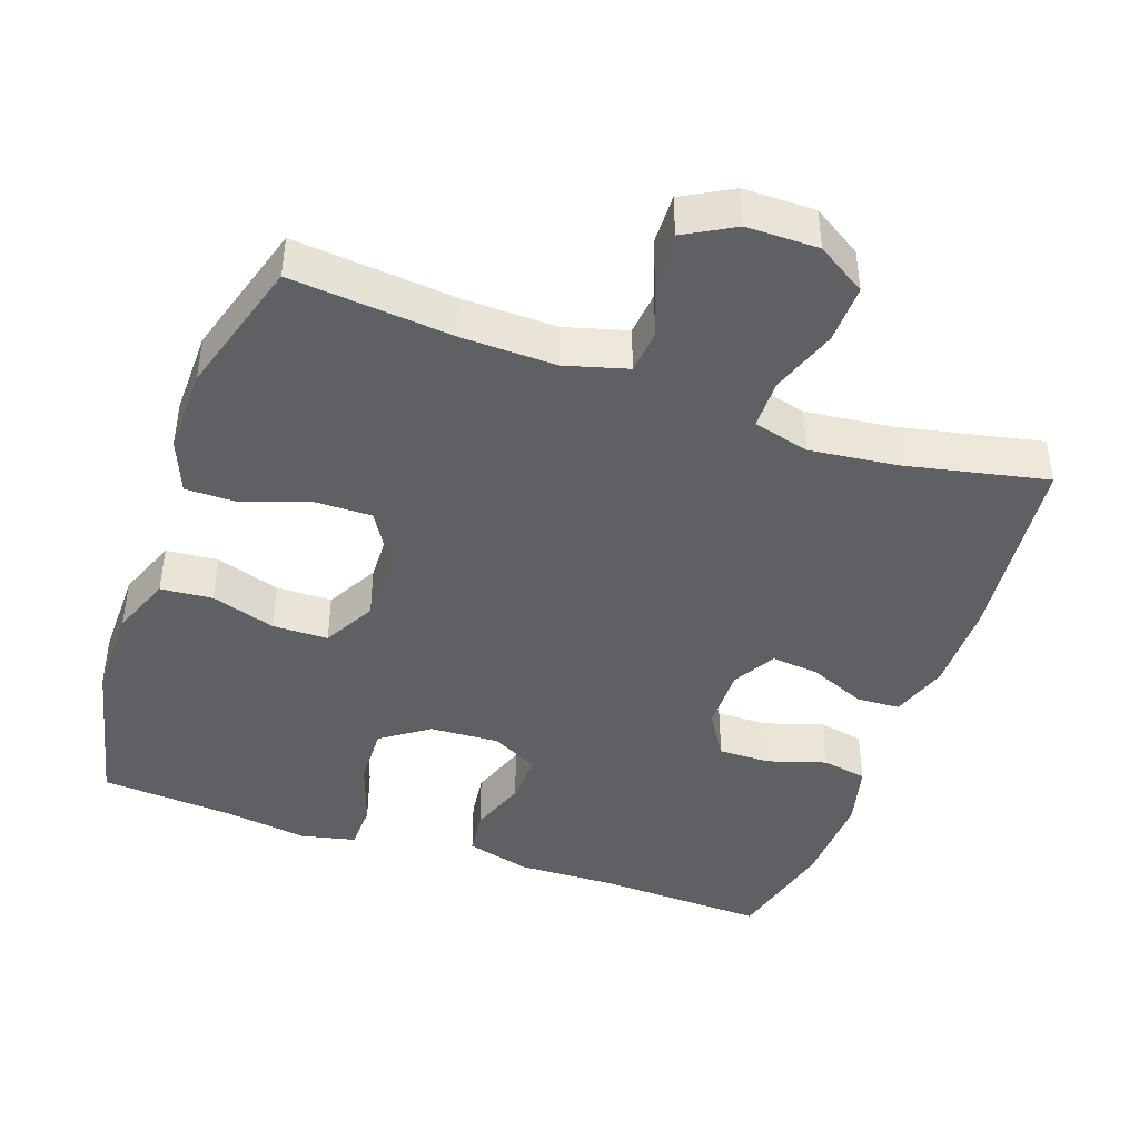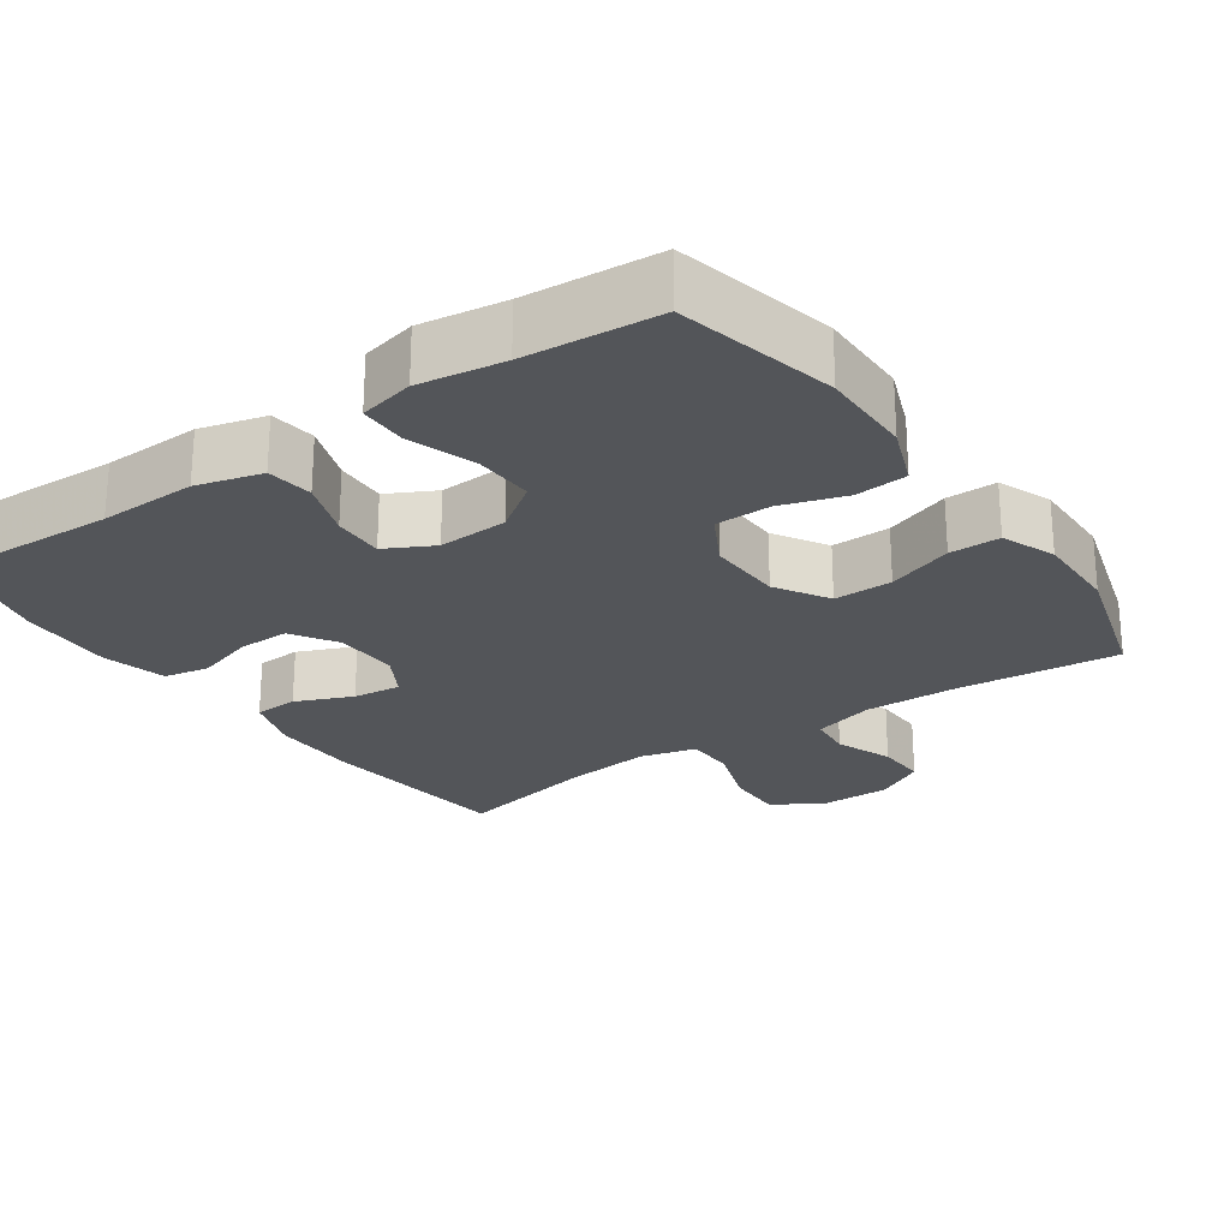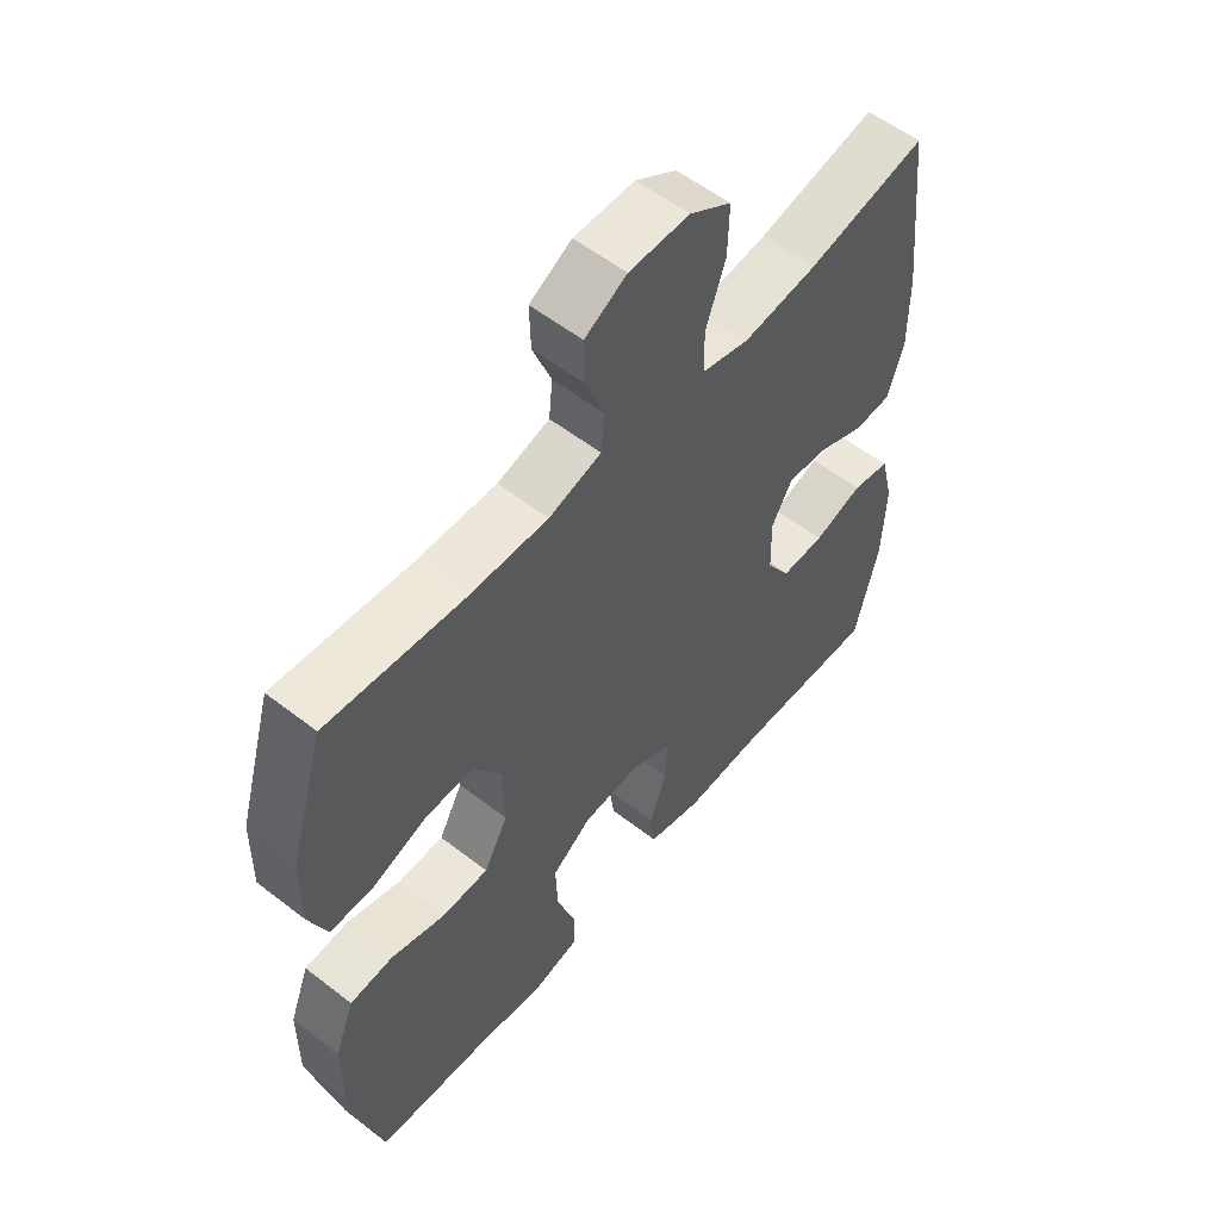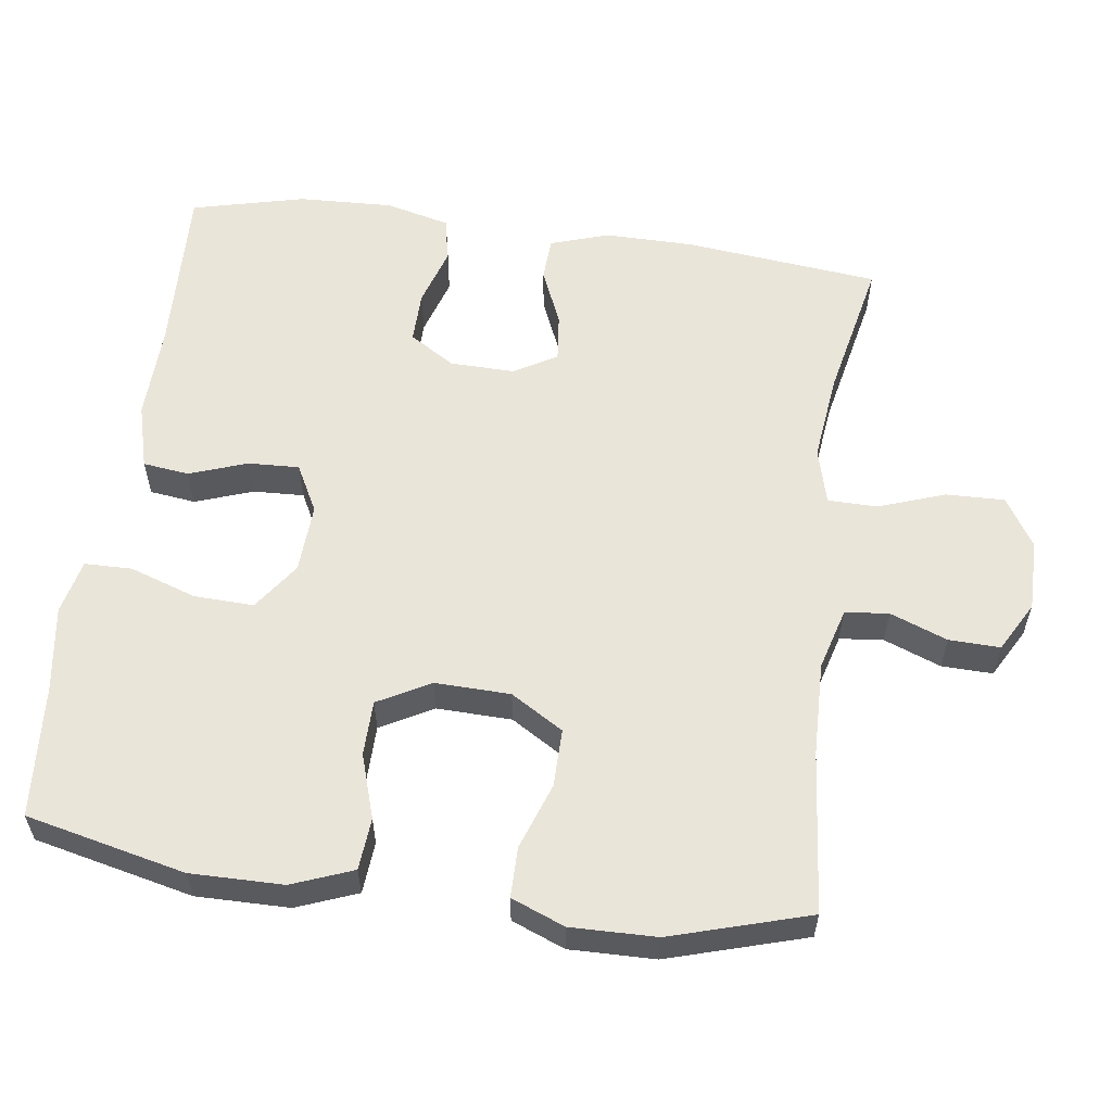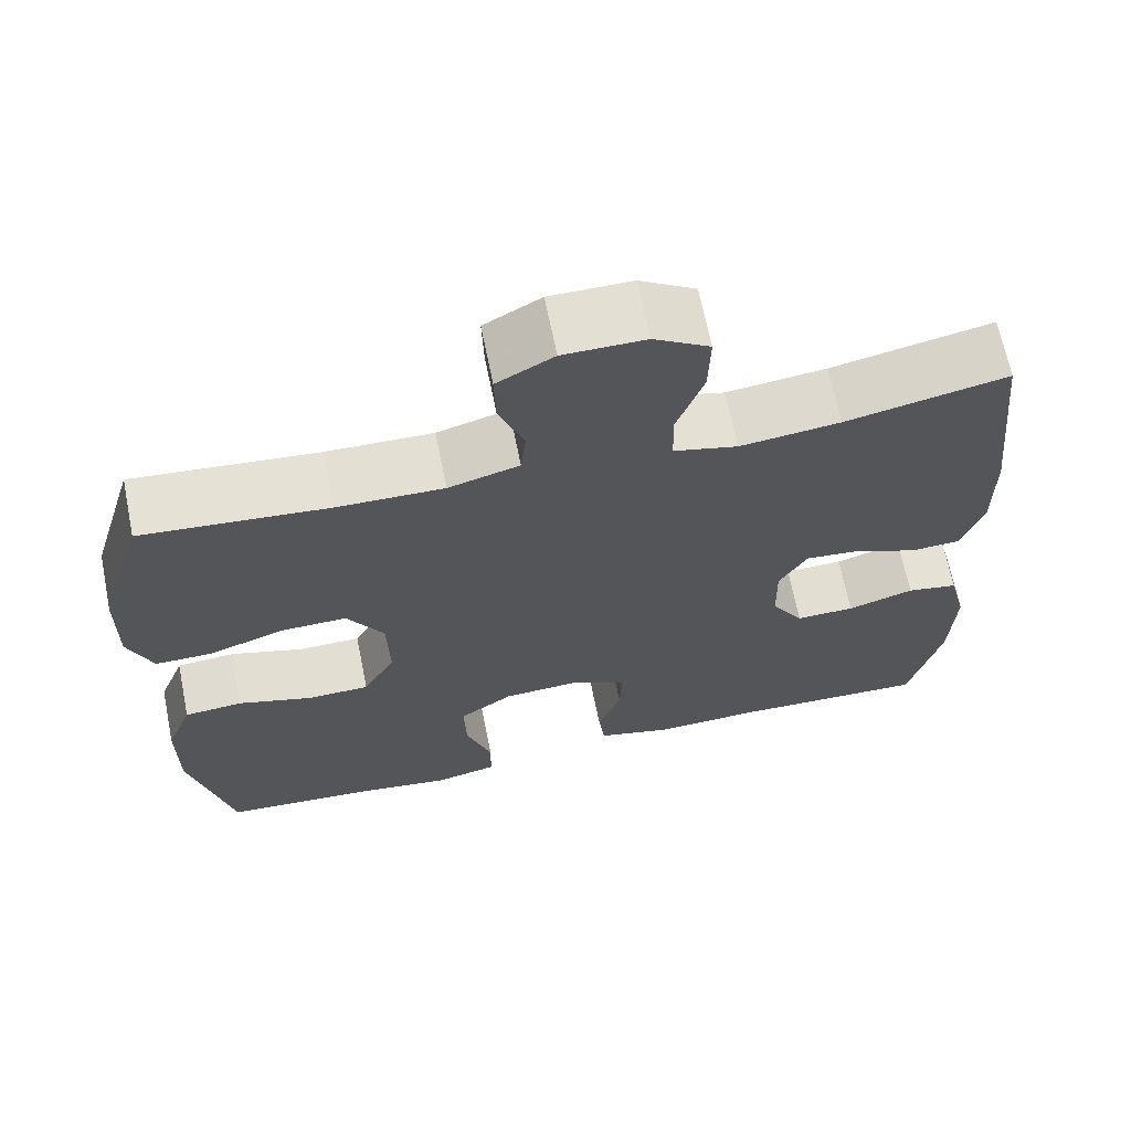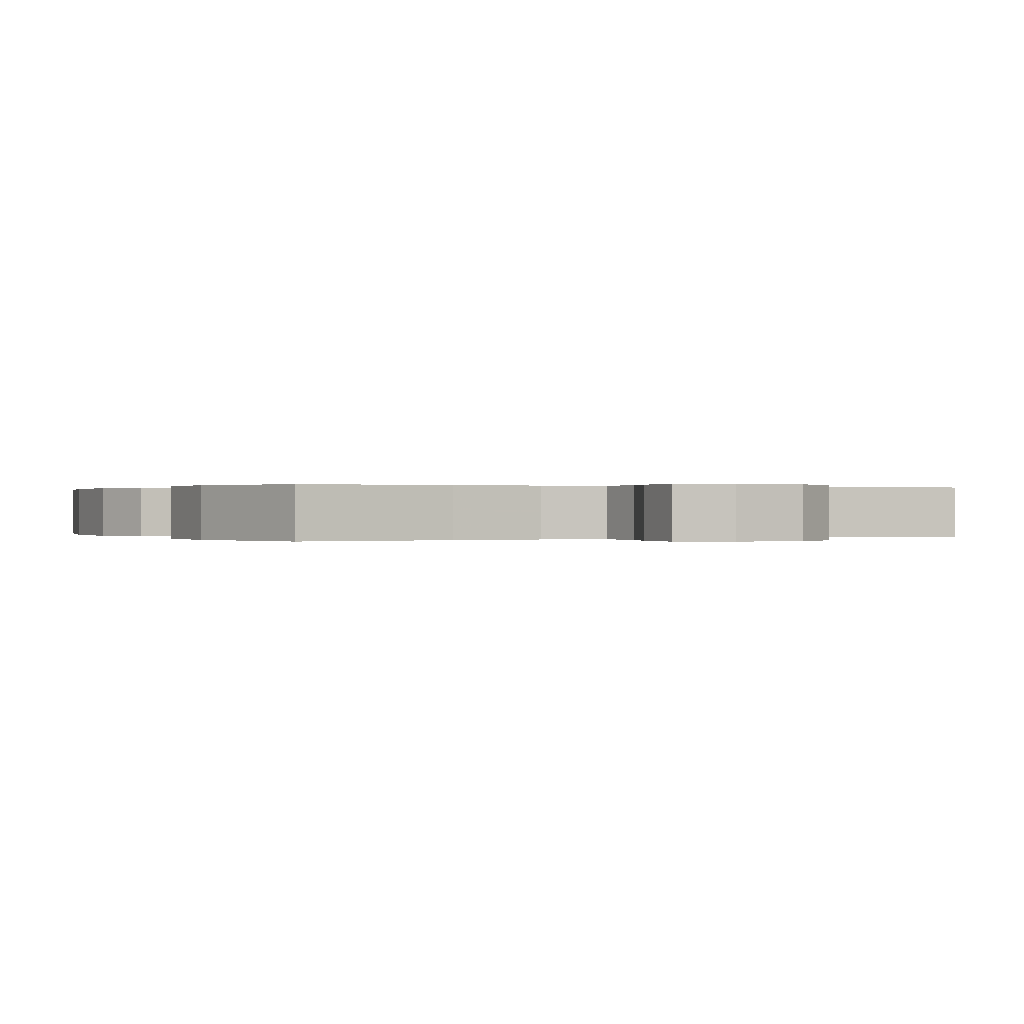
<metadata>
{"format":"obj","ext":"obj","renderer":"f3d","projection":"perspective","resolution":1024,"background":"white","views":[{"elev":-43.2,"azim":-19.4,"up":"+Y"},{"elev":-24.4,"azim":-145.1,"up":"+Y"},{"elev":56.2,"azim":-50.9,"up":"+Z"},{"elev":58.0,"azim":-82.3,"up":"+Y"},{"elev":67.0,"azim":-11.4,"up":"+Z"},{"elev":0.1,"azim":-26.6,"up":"+Y"}]}
</metadata>
<code>
v 0.5 0.07 -0.5
v 0.265 0.07 -0.491
v 0.132 0.07 -0.495
v 0.043 0.07 -0.471
v 0.035 0.07 -0.408
v 0.063 0.07 -0.329
v 0.066 0.07 -0.259
v 0.001 0.07 -0.225
v -0.094 0.07 -0.23
v -0.159 0.07 -0.276
v -0.156 0.07 -0.358
v -0.125 0.07 -0.449
v -0.126 0.07 -0.514
v -0.201 0.07 -0.531
v -0.317 0.07 -0.514
v -0.5 0.07 -0.5
v -0.55 0.07 -0.282
v -0.549 0.07 -0.155
v -0.517 0.07 -0.072
v -0.446 0.07 -0.066
v -0.358 0.07 -0.094
v -0.282 0.07 -0.093
v -0.243 0.07 -0.021
v -0.246 0.07 0.082
v -0.29 0.07 0.154
v -0.37 0.07 0.153
v -0.46 0.07 0.121
v -0.529 0.07 0.121
v -0.558 0.07 0.194
v -0.556 0.07 0.311
v -0.5 0.07 0.5
v -0.278 0.07 0.479
v -0.15 0.07 0.476
v -0.065 0.07 0.5
v -0.059 0.07 0.56
v -0.089 0.07 0.638
v -0.091 0.07 0.708
v -0.023 0.07 0.746
v 0.075 0.07 0.746
v 0.142 0.07 0.704
v 0.14 0.07 0.624
v 0.108 0.07 0.533
v 0.109 0.07 0.465
v 0.186 0.07 0.445
v 0.306 0.07 0.459
v 0.5 0.07 0.5
v 0.529 0.07 0.233
v 0.53 0.07 0.111
v 0.504 0.07 0.031
v 0.444 0.07 0.028
v 0.367 0.07 0.061
v 0.301 0.07 0.068
v 0.267 0.07 0.009
v 0.269 0.07 -0.079
v 0.308 0.07 -0.141
v 0.379 0.07 -0.14
v 0.459 0.07 -0.115
v 0.521 0.07 -0.127
v 0.543 0.07 -0.215
v 0.538 0.07 -0.345
v 0.5 0 -0.5
v 0.265 0 -0.491
v 0.132 0 -0.495
v 0.043 0 -0.471
v 0.035 0 -0.408
v 0.063 0 -0.329
v 0.066 0 -0.259
v 0.001 0 -0.225
v -0.094 0 -0.23
v -0.159 0 -0.276
v -0.156 0 -0.358
v -0.125 0 -0.449
v -0.126 0 -0.514
v -0.201 0 -0.531
v -0.317 0 -0.514
v -0.5 0 -0.5
v -0.55 0 -0.282
v -0.549 0 -0.155
v -0.517 0 -0.072
v -0.446 0 -0.066
v -0.358 0 -0.094
v -0.282 0 -0.093
v -0.243 0 -0.021
v -0.246 0 0.082
v -0.29 0 0.154
v -0.37 0 0.153
v -0.46 0 0.121
v -0.529 0 0.121
v -0.558 0 0.194
v -0.556 0 0.311
v -0.5 0 0.5
v -0.278 0 0.479
v -0.15 0 0.476
v -0.065 0 0.5
v -0.059 0 0.56
v -0.089 0 0.638
v -0.091 0 0.708
v -0.023 0 0.746
v 0.075 0 0.746
v 0.142 0 0.704
v 0.14 0 0.624
v 0.108 0 0.533
v 0.109 0 0.465
v 0.186 0 0.445
v 0.306 0 0.459
v 0.5 0 0.5
v 0.529 0 0.233
v 0.53 0 0.111
v 0.504 0 0.031
v 0.444 0 0.028
v 0.367 0 0.061
v 0.301 0 0.068
v 0.267 0 0.009
v 0.269 0 -0.079
v 0.308 0 -0.141
v 0.379 0 -0.14
v 0.459 0 -0.115
v 0.521 0 -0.127
v 0.543 0 -0.215
v 0.538 0 -0.345
f 59 60 1 2
f 56 57 58 59
f 55 56 59 2
f 54 55 2 3
f 53 54 3 4
f 48 49 50 51
f 48 51 52
f 45 46 47 48
f 44 45 48 52
f 43 44 52 53
f 39 40 41 42
f 39 42 43
f 38 39 43
f 35 36 37 38
f 34 35 38 43
f 33 34 43 53
f 29 30 31 32
f 26 27 28 29
f 25 26 29 32
f 24 25 32 33
f 18 19 20 21
f 18 21 22
f 15 16 17 18
f 15 18 22
f 14 15 22 23
f 11 12 13 14
f 10 11 14 23
f 53 4 5 6
f 53 6 7
f 33 53 7 8
f 24 33 8 9
f 9 10 23 24
f 62 61 120 119
f 119 118 117 116
f 62 119 116 115
f 63 62 115 114
f 64 63 114 113
f 111 110 109 108
f 112 111 108
f 108 107 106 105
f 112 108 105 104
f 113 112 104 103
f 102 101 100 99
f 103 102 99
f 103 99 98
f 98 97 96 95
f 103 98 95 94
f 113 103 94 93
f 92 91 90 89
f 89 88 87 86
f 92 89 86 85
f 93 92 85 84
f 81 80 79 78
f 82 81 78
f 78 77 76 75
f 82 78 75
f 83 82 75 74
f 74 73 72 71
f 83 74 71 70
f 66 65 64 113
f 67 66 113
f 68 67 113 93
f 69 68 93 84
f 84 83 70 69
f 1 61 62 2
f 2 62 63 3
f 3 63 64 4
f 4 64 65 5
f 5 65 66 6
f 6 66 67 7
f 7 67 68 8
f 8 68 69 9
f 9 69 70 10
f 10 70 71 11
f 11 71 72 12
f 12 72 73 13
f 13 73 74 14
f 14 74 75 15
f 15 75 76 16
f 16 76 77 17
f 17 77 78 18
f 18 78 79 19
f 19 79 80 20
f 20 80 81 21
f 21 81 82 22
f 22 82 83 23
f 23 83 84 24
f 24 84 85 25
f 25 85 86 26
f 26 86 87 27
f 27 87 88 28
f 28 88 89 29
f 29 89 90 30
f 30 90 91 31
f 31 91 92 32
f 32 92 93 33
f 33 93 94 34
f 34 94 95 35
f 35 95 96 36
f 36 96 97 37
f 37 97 98 38
f 38 98 99 39
f 39 99 100 40
f 40 100 101 41
f 41 101 102 42
f 42 102 103 43
f 43 103 104 44
f 44 104 105 45
f 45 105 106 46
f 46 106 107 47
f 47 107 108 48
f 48 108 109 49
f 49 109 110 50
f 50 110 111 51
f 51 111 112 52
f 52 112 113 53
f 53 113 114 54
f 54 114 115 55
f 55 115 116 56
f 56 116 117 57
f 57 117 118 58
f 58 118 119 59
f 59 119 120 60
f 60 120 61 1

</code>
